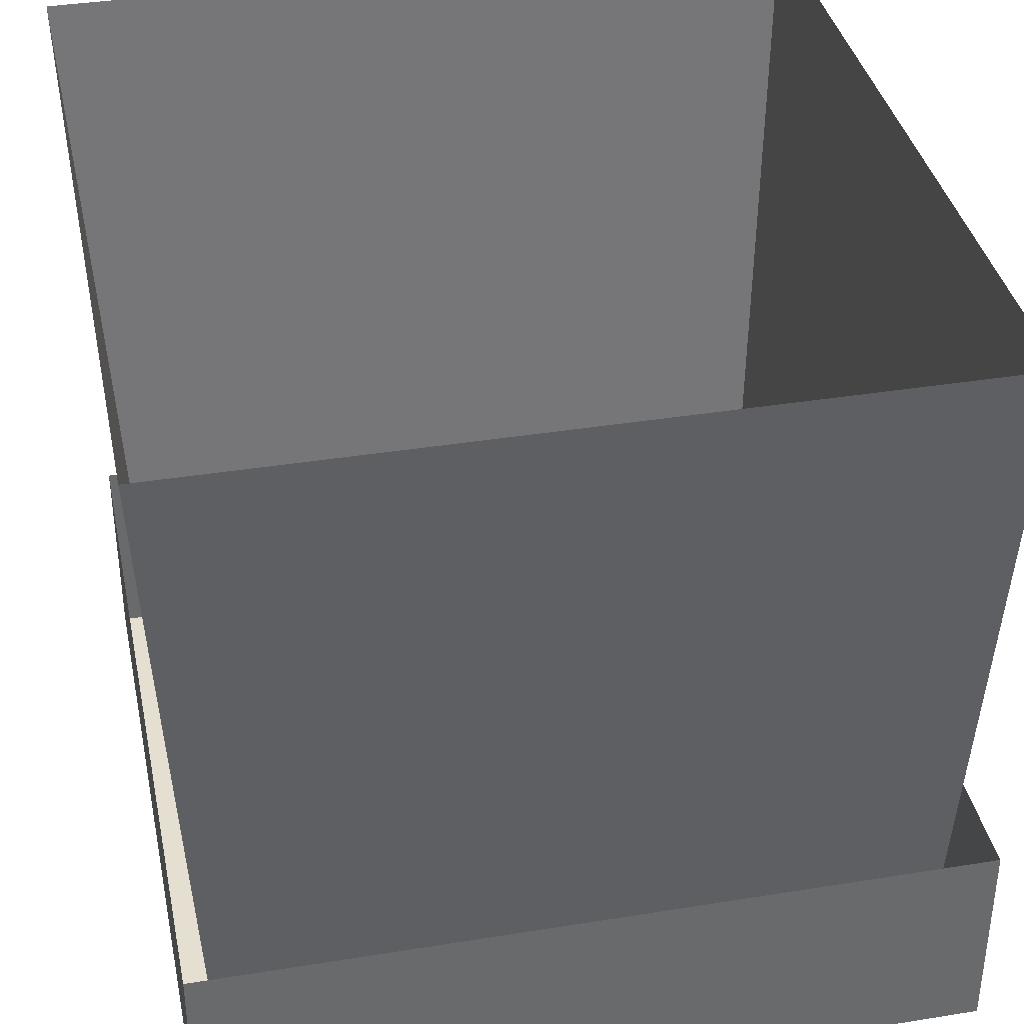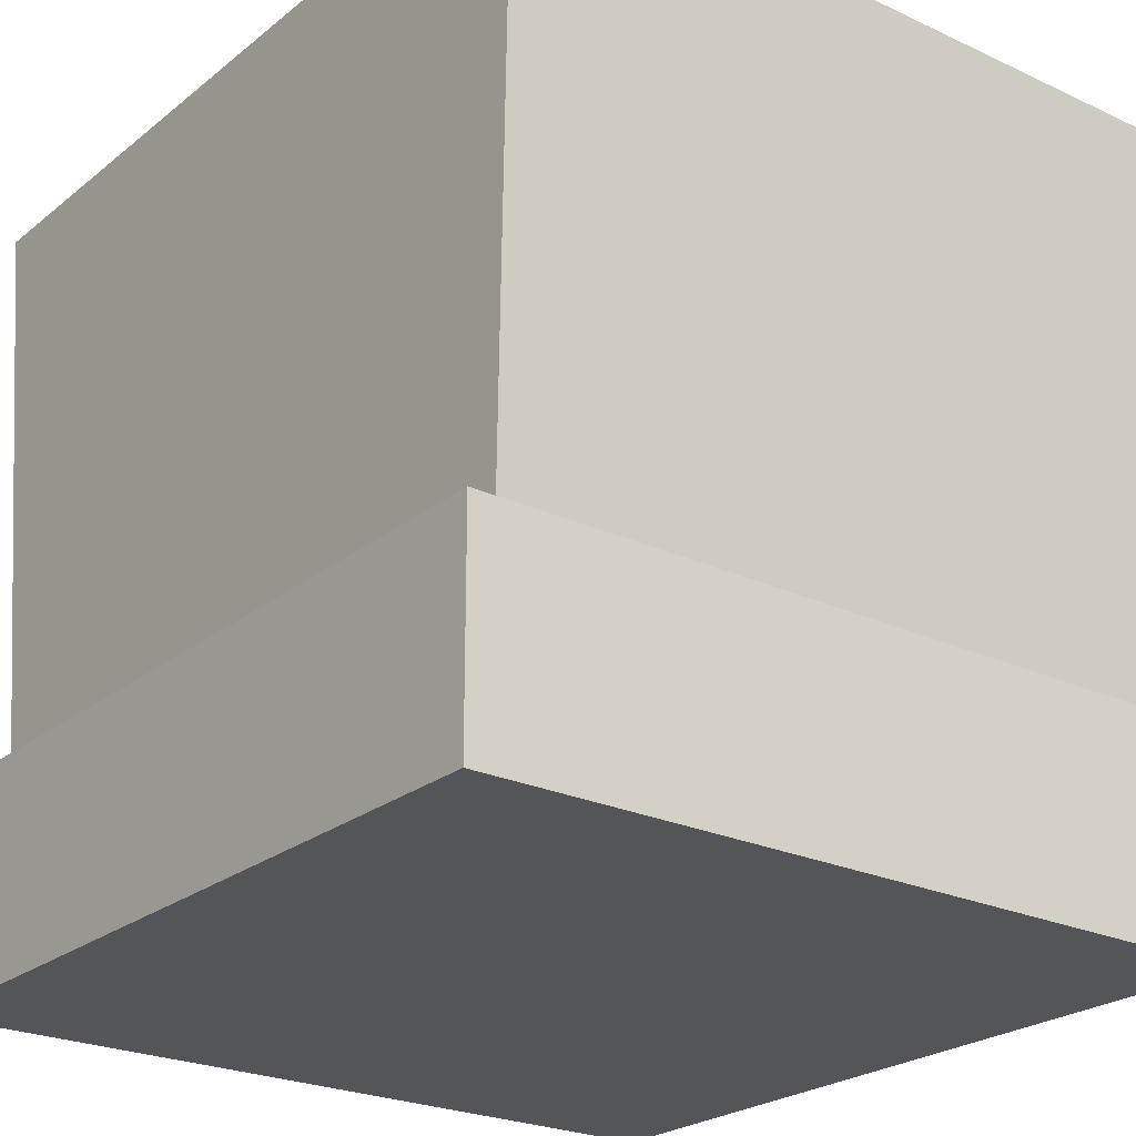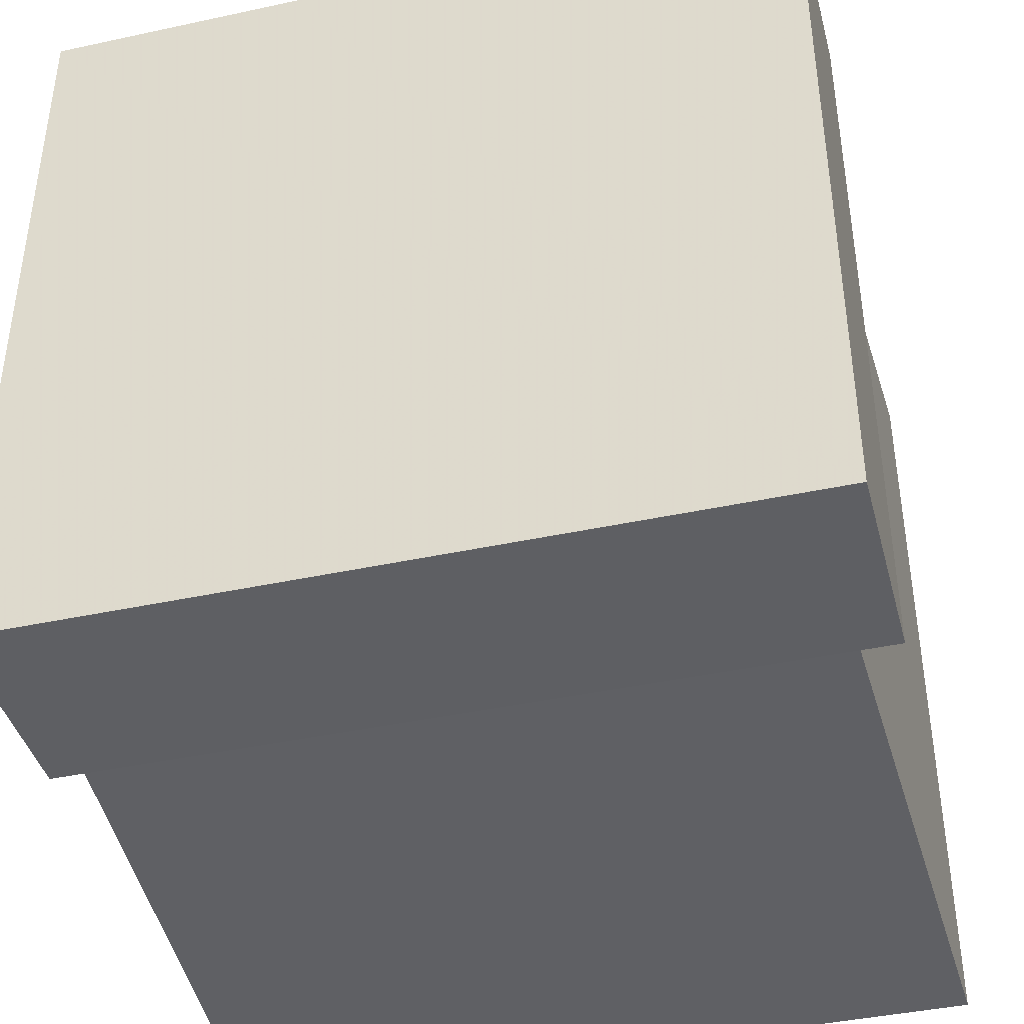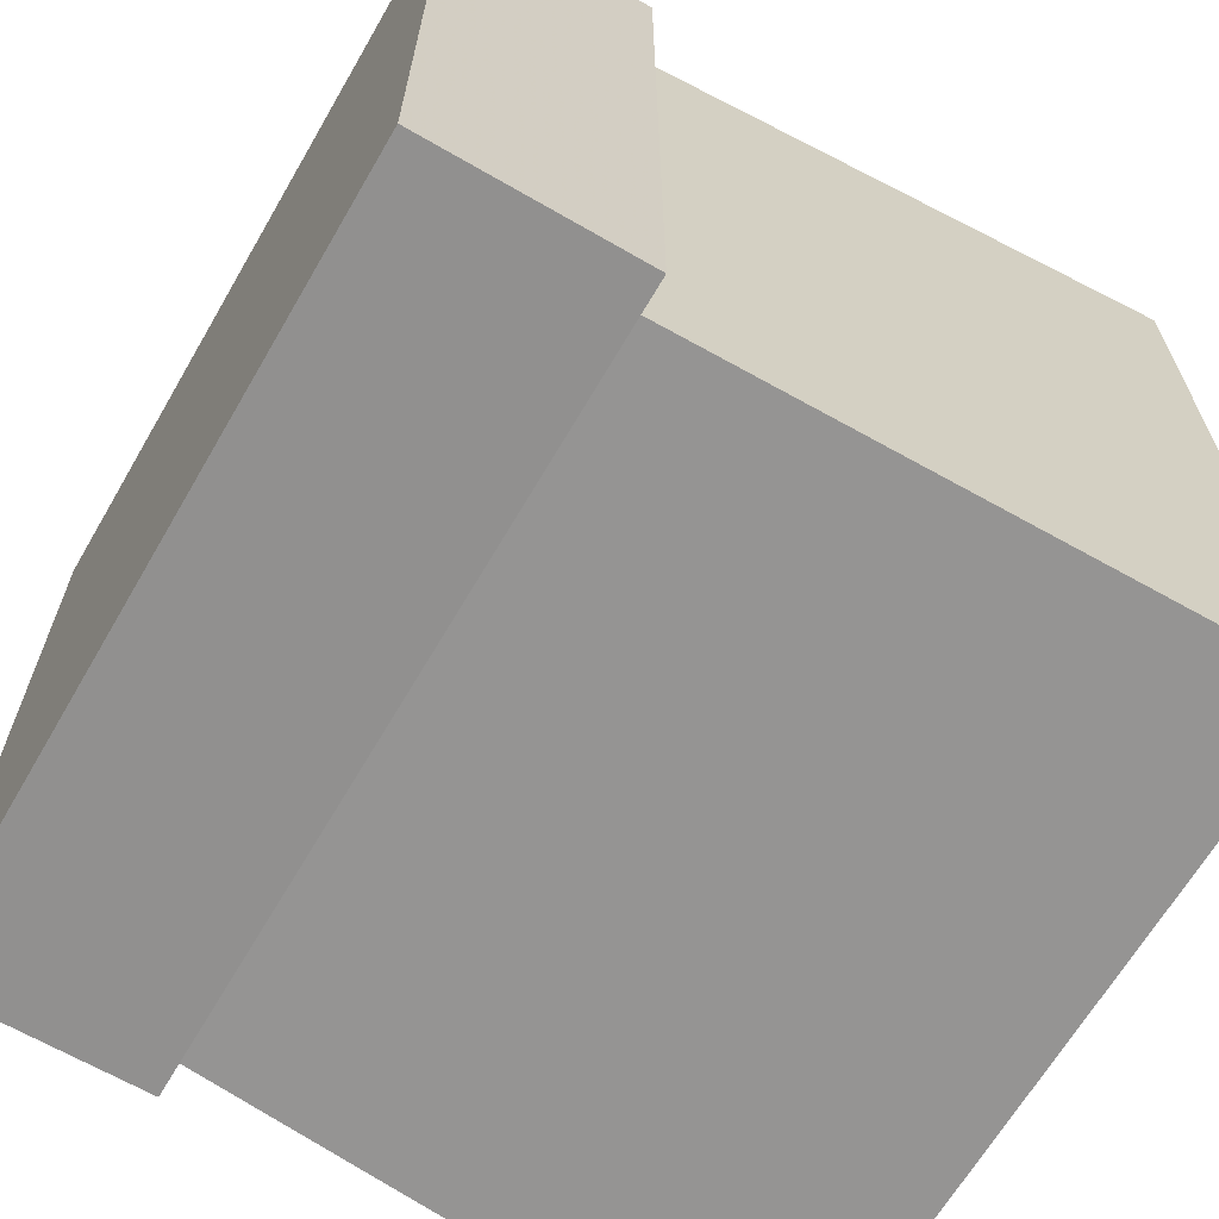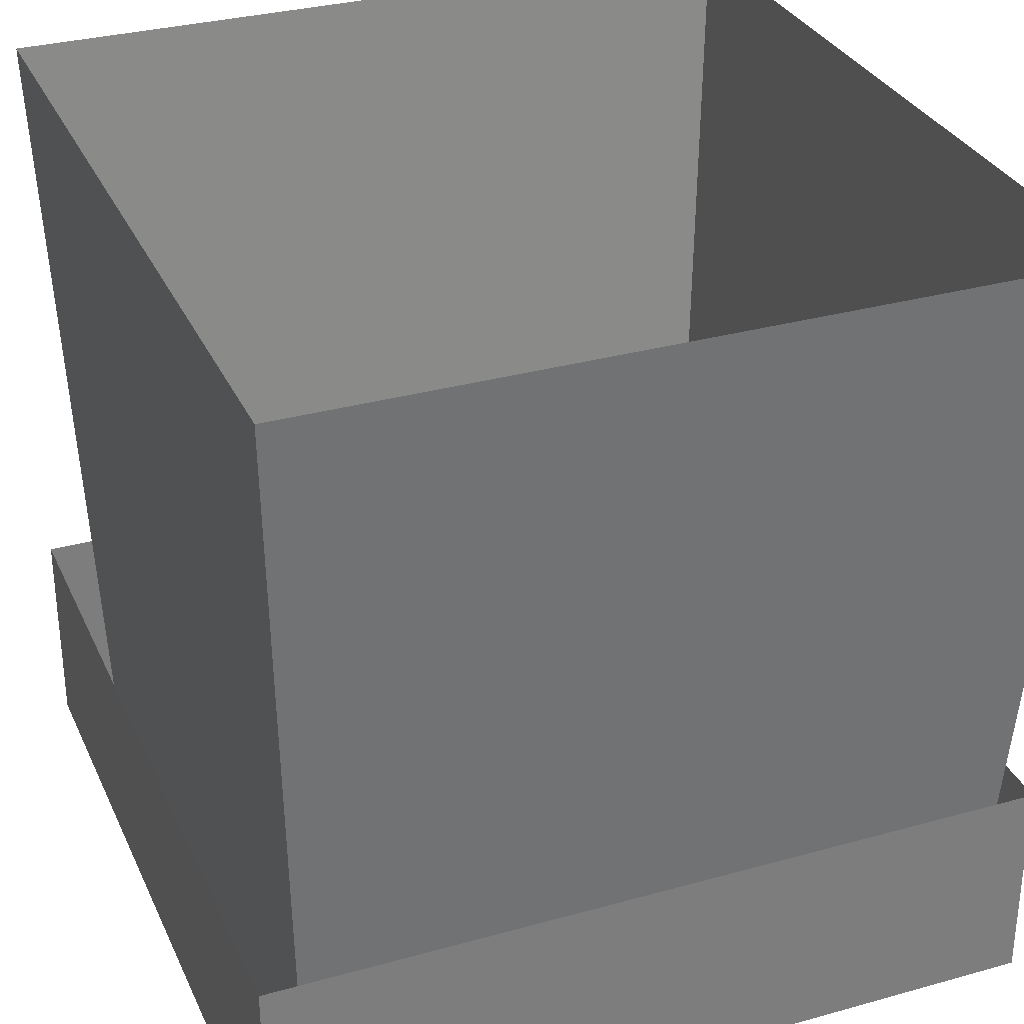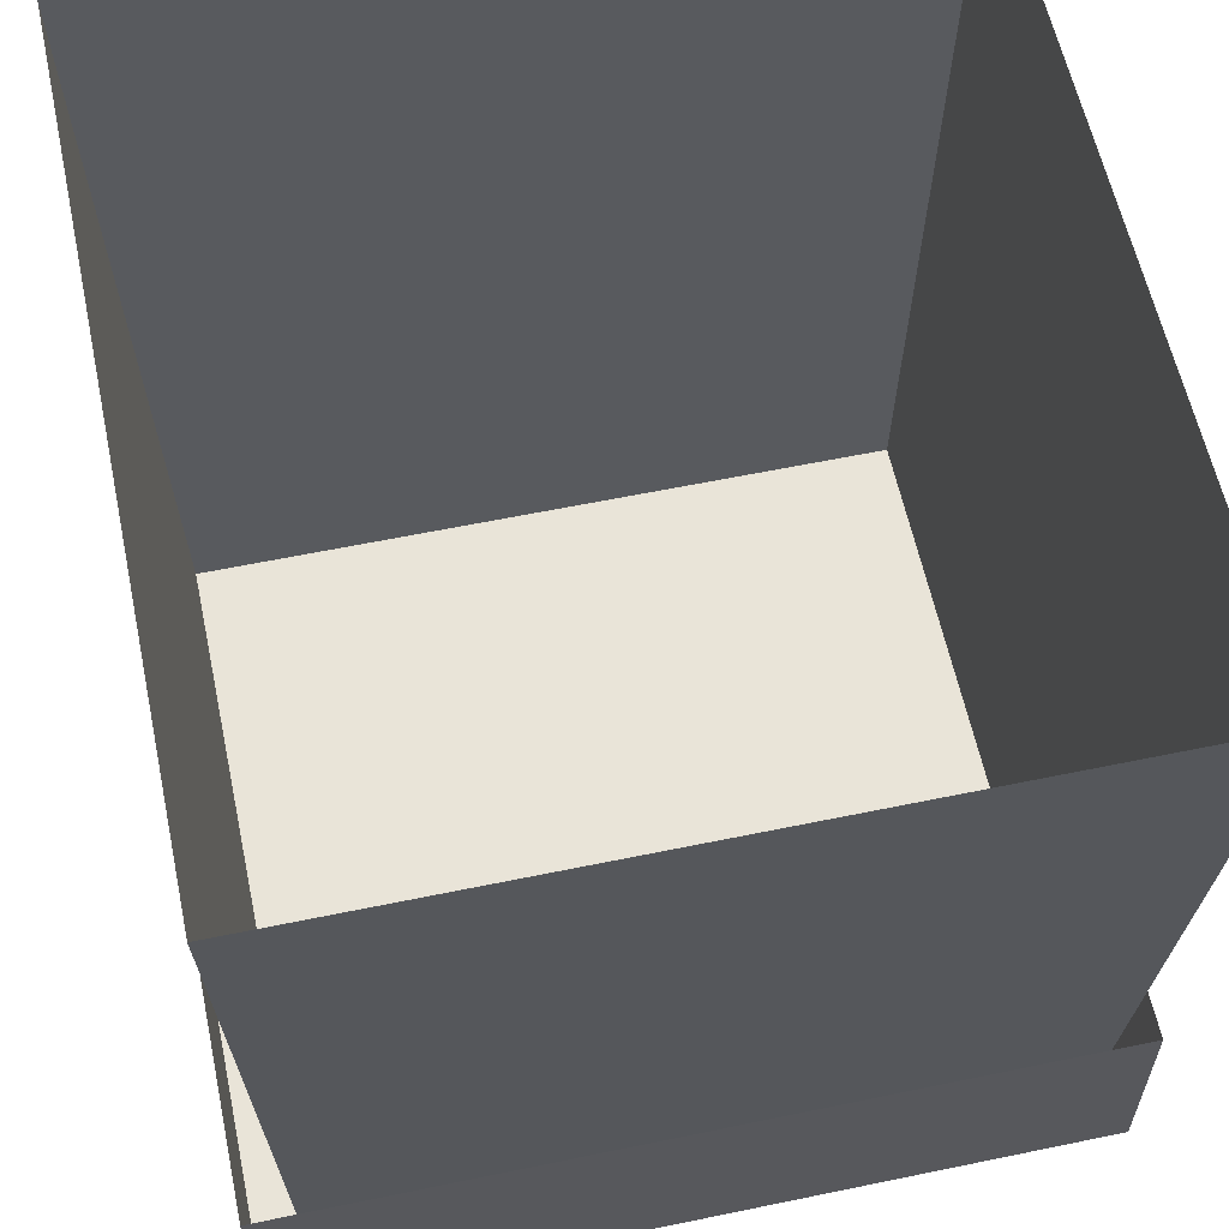
<metadata>
{"format":"obj","ext":"obj","renderer":"f3d","projection":"perspective","resolution":1024,"background":"white","views":[{"elev":37.5,"azim":-11.7,"up":"+Y"},{"elev":-24.1,"azim":142.3,"up":"+Y"},{"elev":-41.4,"azim":14.7,"up":"+Z"},{"elev":-65.7,"azim":59.8,"up":"+Z"},{"elev":31.5,"azim":158.4,"up":"+Y"},{"elev":59.8,"azim":168.0,"up":"+Y"}]}
</metadata>
<code>
g Plane.002
v -0.01044 -0.01 0
v 0.01092 -0.01 0
v 0.01174 0.0138 -0.001613
v -0.01167 0.0138 -0.001613
v 0.01174 0.0138 -0.001613
v 0.01092 -0.01 0
v 0.01092 -0.01 0.02156
v 0.01174 0.0138 0.02342
v 0.01174 0.0138 0.02342
v 0.01092 -0.01 0.02156
v -0.01044 -0.01 0.02156
v -0.01167 0.0138 0.02341
v -0.01044 -0.01 0
v -0.01167 0.0138 -0.001613
v -0.01167 0.0138 0.02341
v -0.01044 -0.01 0.02156
v -0.01142 -0.01036 -0.001123
v 0.0124 -0.01036 -0.001123
v 0.0124 -0.003891 -0.001123
v -0.01142 -0.003891 -0.001123
v 0.0124 -0.003891 -0.001123
v 0.0124 -0.01036 -0.001123
v 0.0124 -0.01036 0.02292
v 0.0124 -0.003891 0.02292
v 0.0124 -0.003891 0.02292
v 0.0124 -0.01036 0.02292
v -0.01142 -0.01036 0.02292
v -0.01142 -0.003891 0.02292
v -0.01142 -0.01036 -0.001123
v -0.01142 -0.003891 -0.001123
v -0.01142 -0.003891 0.02292
v -0.01142 -0.01036 0.02292
v 0.0124 -0.01036 -0.001123
v -0.01142 -0.01036 -0.001123
v -0.01142 -0.01036 0.02292
v 0.0124 -0.01036 0.02292
g Plane.002_0
f 3 2 1
f 4 3 1
f 7 6 5
f 8 7 5
f 11 10 9
f 12 11 9
f 15 14 13
f 16 15 13
f 19 18 17
f 20 19 17
f 23 22 21
f 24 23 21
f 27 26 25
f 28 27 25
f 31 30 29
f 32 31 29
f 35 34 33
f 36 35 33

</code>
